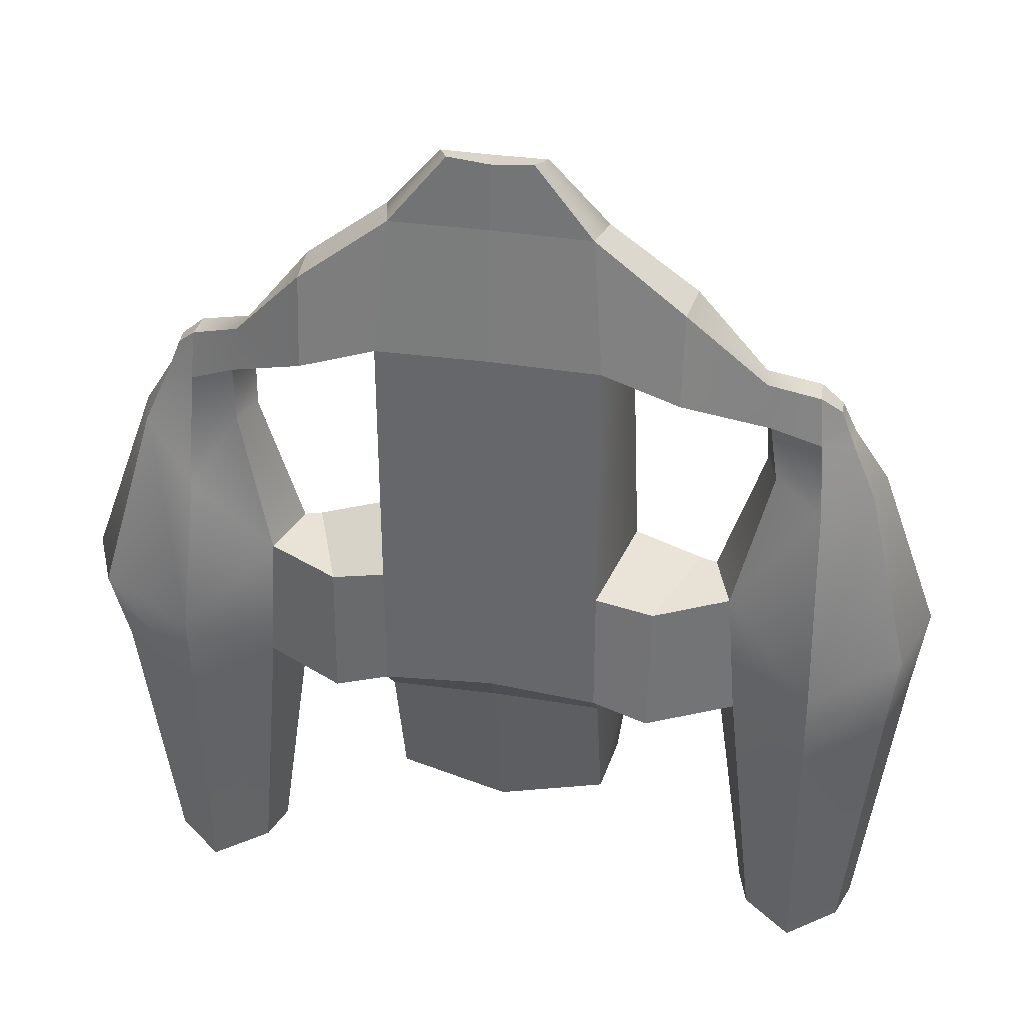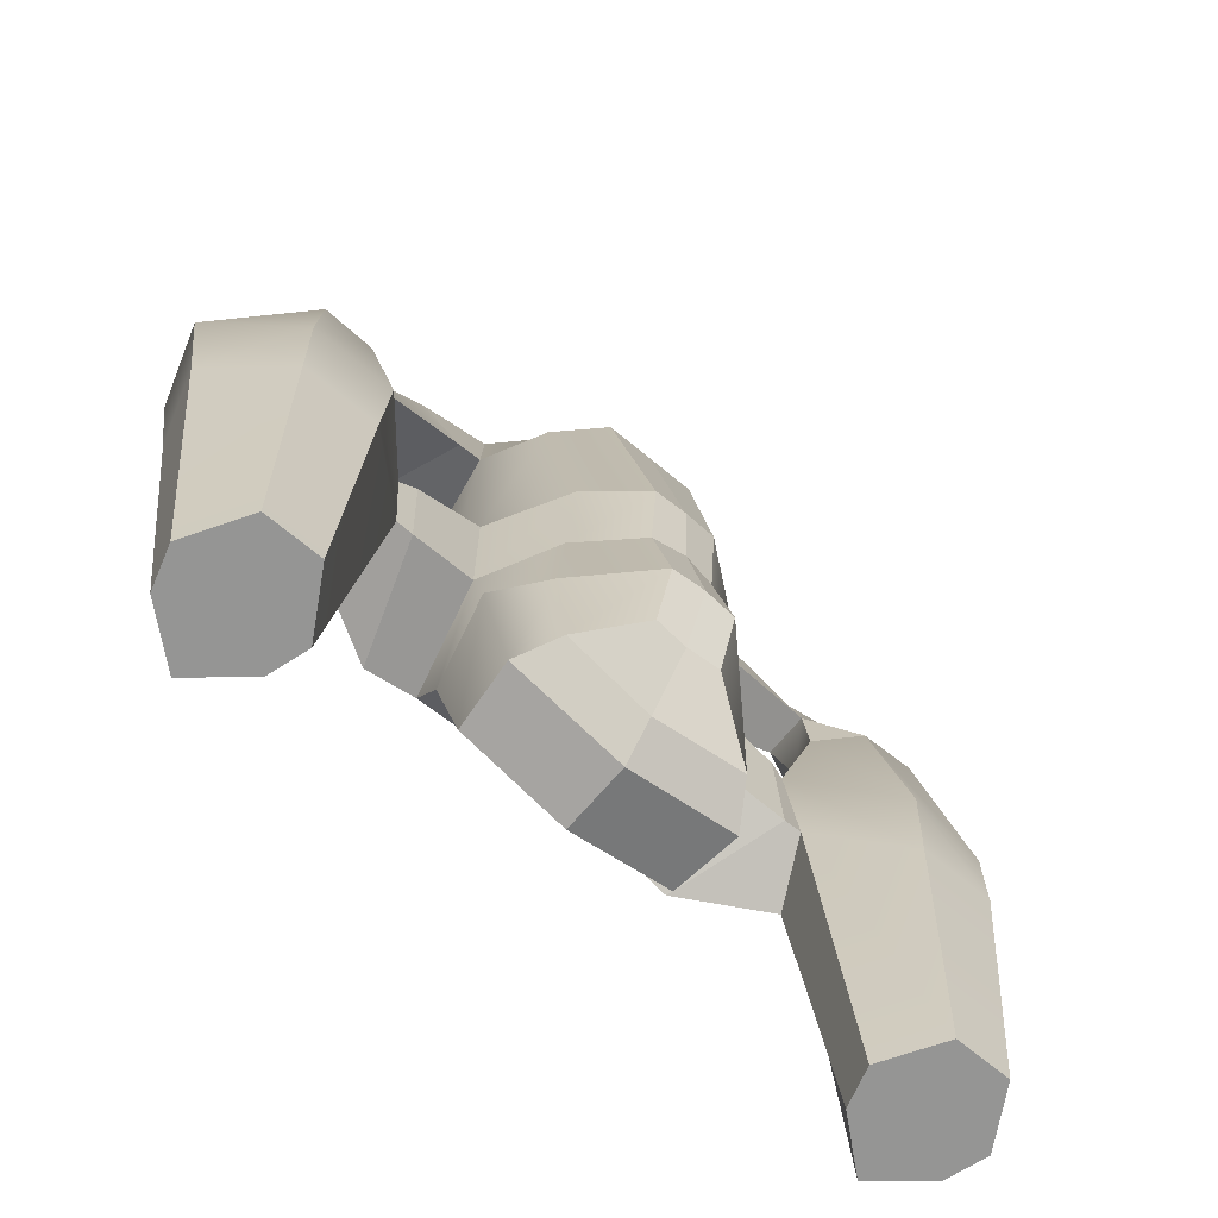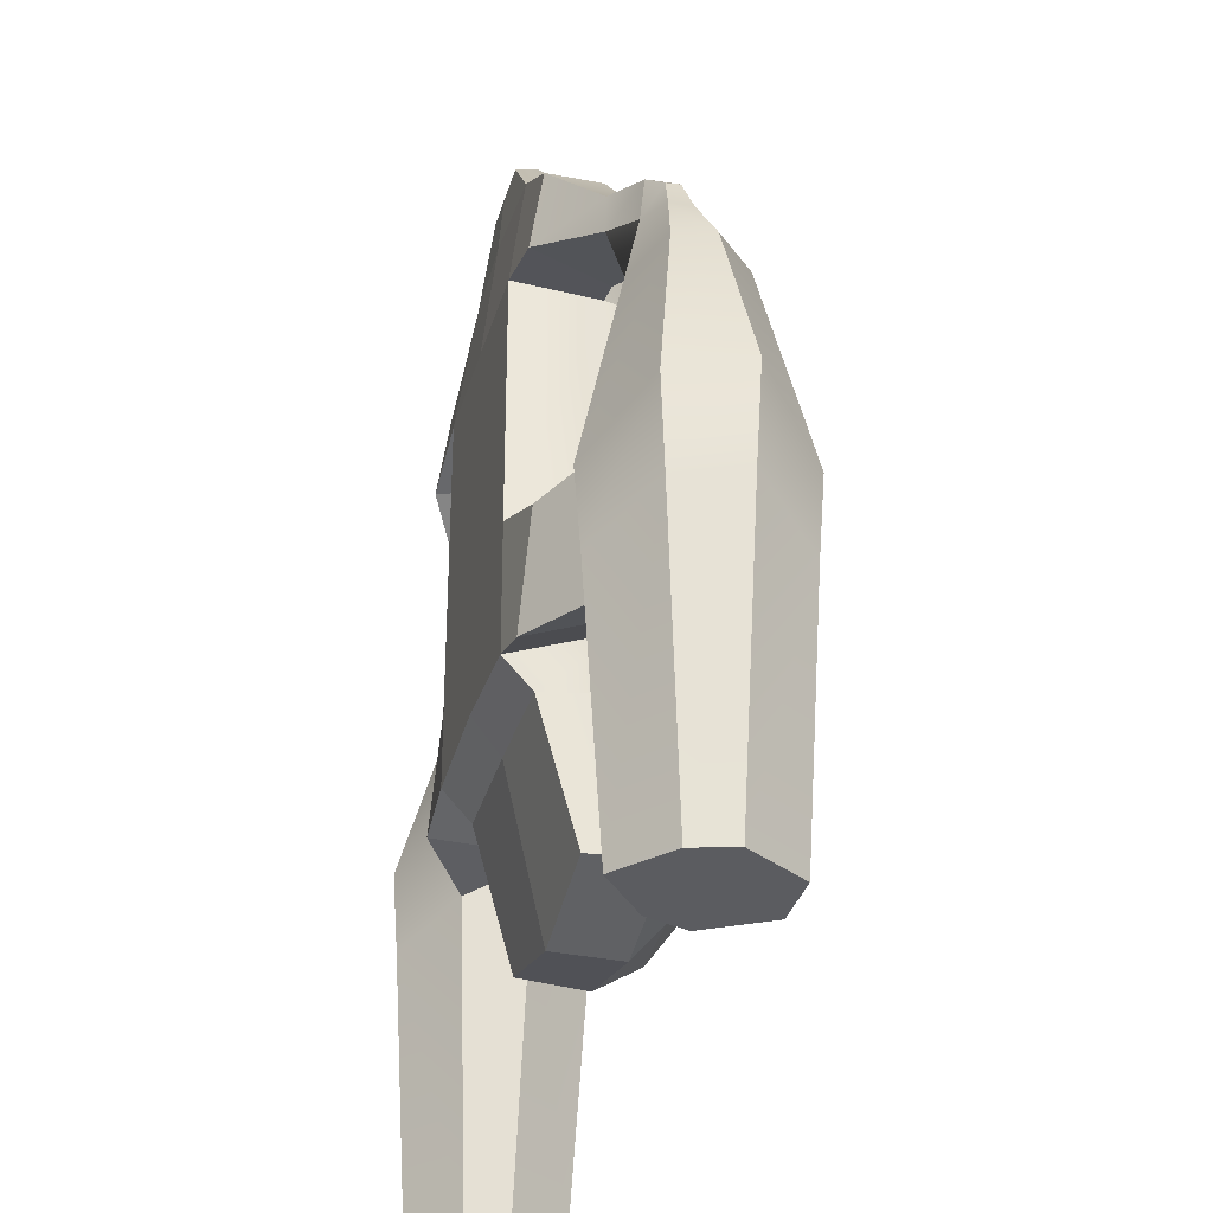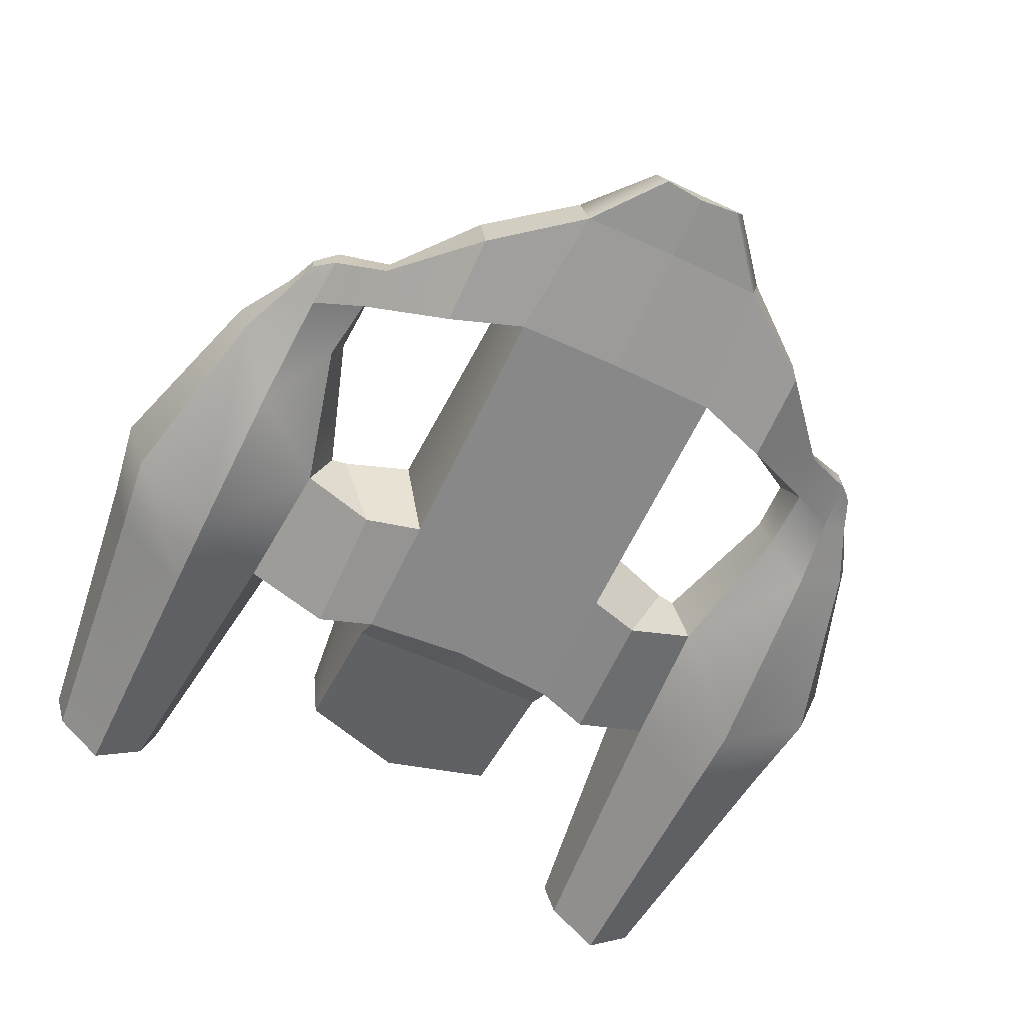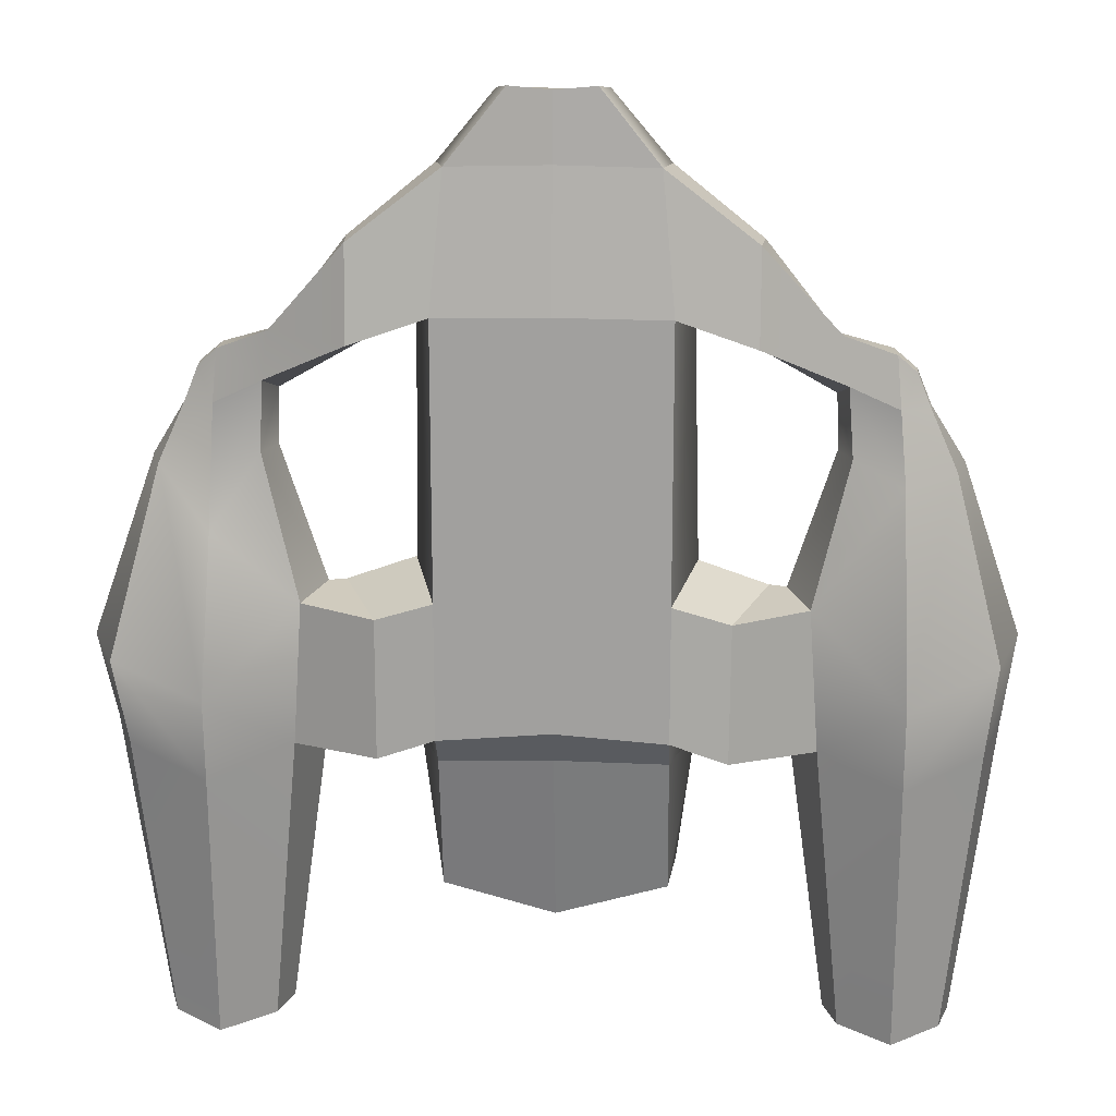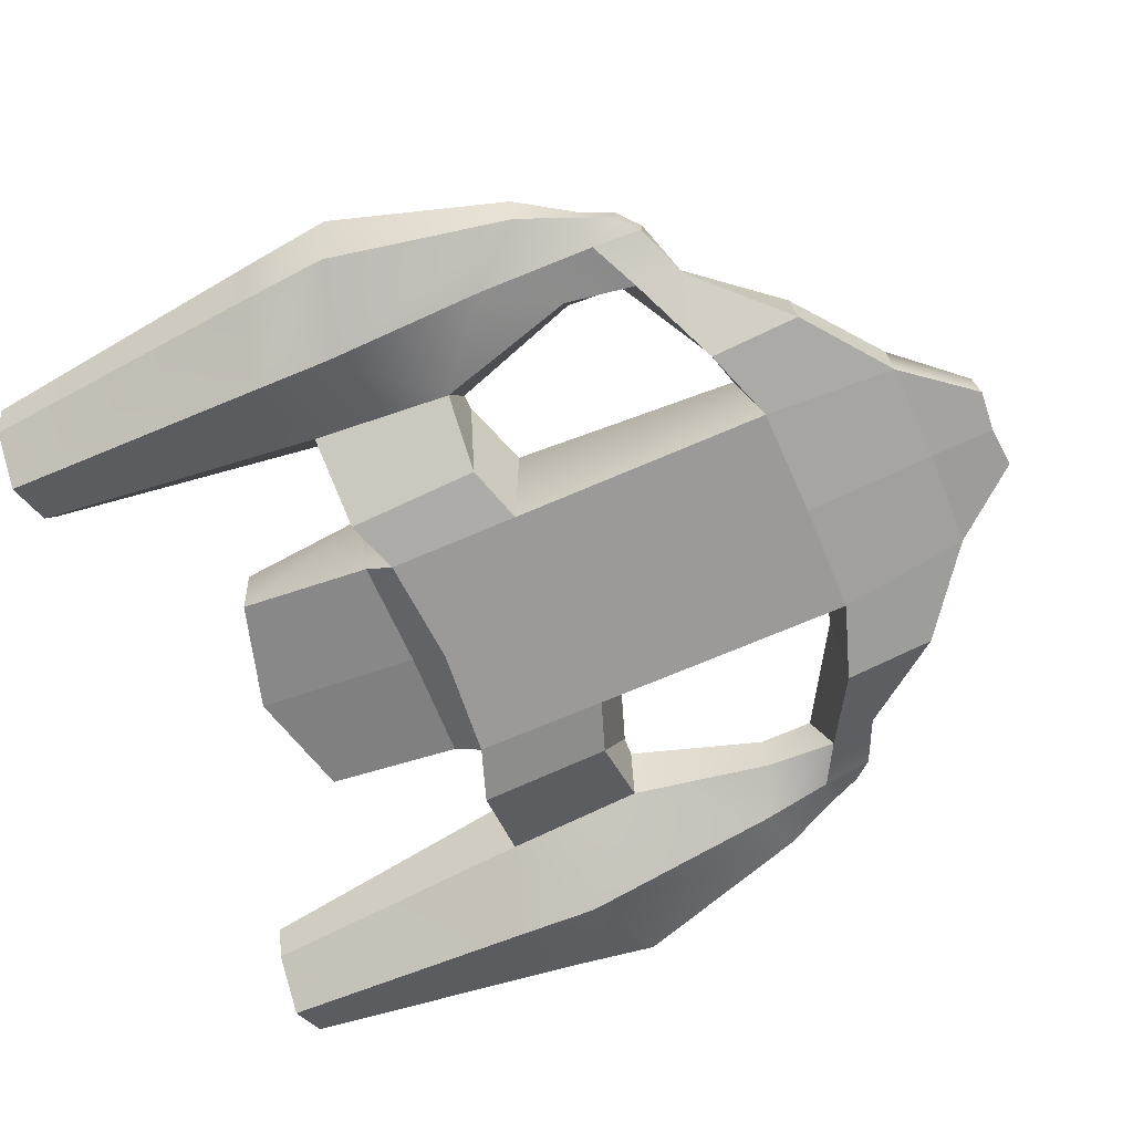
<metadata>
{"format":"obj","ext":"obj","renderer":"f3d","projection":"perspective","resolution":1024,"background":"white","views":[{"elev":36.0,"azim":11.2,"up":"+Z"},{"elev":-67.4,"azim":139.9,"up":"+Z"},{"elev":-34.8,"azim":74.5,"up":"+Z"},{"elev":-63.1,"azim":-25.4,"up":"+Y"},{"elev":17.6,"azim":2.7,"up":"+Z"},{"elev":-69.6,"azim":-66.6,"up":"+Y"}]}
</metadata>
<code>
g default
v -1.676 -0.7276 0.345
v -1.603 -0.5129 0.3393
v -1.792 -0.266 0.2695
v -2.115 -0.2525 0.2568
v -2.327 -0.5 0.2772
v -2.263 -0.7141 0.2754
v -1.965 -0.8561 -0.09423
v -1.697 -0.7152 -3.16
v -1.622 -0.4725 -3.16
v -1.831 -0.1153 -3.16
v -2.168 -0.1153 -3.16
v -2.378 -0.4717 -3.16
v -2.303 -0.7152 -3.16
v -2 -0.9717 -3.16
v -2 -0.5357 -3.16
v -2 -1.115 -1.024
v -2.54 -0.9836 -0.8273
v -2.686 -0.6539 -0.7745
v -2.249 -0.03907 -1.023
v -1.75 0.01633 -1.023
v -1.337 -0.5266 -0.4714
v -1.459 -0.8557 -0.5062
v -1.772 -0.01827 -1.518
v -1.347 -0.4516 -1.207
v -1.522 -0.8188 -1.374
v -2 -1.077 -1.519
v -2.478 -0.8499 -1.374
v -2.605 -0.5226 -1.335
v -2.228 -0.01855 -1.518
v -1.236 -0.493 -0.4718
v -1.016 -1.065 -0.5292
v -1.24 -0.4552 -1.207
v -1.008 -1.131 -1.338
v -0.248 -0.26 1.721
v -0.3099 -0.03778 1.238
v -0.5675 -0.2923 1.232
v -0.4528 -0.514 1.813
v -0.7893 -0.635 1.091
v -0.6542 -0.8158 2.009
v -0.6748 -1.141 1.216
v -0.6001 -1.038 2.017
v -0.2154 0.2193 -0.196
v -0.547 -0.03727 -0.2508
v -0.5675 -0.2923 1.232
v -0.8253 -0.4941 -0.3278
v -0.7893 -0.635 1.091
v -0.6748 -1.136 -0.4069
v -0.2154 0.173 -0.7857
v -0.5647 -0.0953 -0.9137
v -0.8253 -0.501 -1.062
v -0.8253 -0.4941 -0.3278
v -0.6748 -1.132 -1.223
v -0.1912 -0.502 2.055
v -0.2906 -0.7203 2.294
v -0.3188 -0.9005 2.42
v -0.2572 -1.021 2.445
v -0.2154 0.3135 -1.477
v -0.6015 -0.09228 -1.454
v -0.8253 -0.3988 -1.427
v -0.8253 -0.501 -1.062
v -0.6748 -0.9571 -1.414
v -0.6748 -1.132 -1.223
v -0.6748 -0.716 -2.284
v -0.7217 -0.2899 -2.284
v -0.5713 -0.05232 -2.184
v -0.2154 0.1843 -1.888
v -0.9399 -0.6319 1.066
v -1.161 -0.7376 1.589
v -1.13 -1.141 1.058
v -1.132 -1.063 1.61
v -1.939 -0.4548 0.6476
v -1.893 -0.573 0.9507
v -1.931 -0.766 0.6407
v -1.905 -0.7303 0.9447
v -1.573 -0.649 1.054
v -1.593 -0.8456 1.078
v -1.635 -0.8633 0.7948
v -1.589 -0.5424 0.6818
v -2.114 -0.537 0.6234
v -2.027 -0.5767 0.8376
v -2.109 -0.6719 0.6215
v -2.026 -0.6597 0.8285
v -0.01262 -1.132 -1.17
v -0.01262 -0.9571 -1.4
v -0.01262 -0.7168 -2.47
v -0.01262 -0.2926 -2.469
v -0.01262 -0.09798 -2.233
v -0.01262 0.1675 -1.888
v -0.01262 0.328 -1.477
v -0.01262 0.2096 -0.7857
v -0.01262 0.2269 -0.196
v -0.01262 -0.03778 1.238
v -0.01262 -0.2604 1.721
v -0.01262 -0.5019 2.046
v -0.01262 -0.7203 2.293
v -0.01262 -0.8996 2.418
v -0.01262 -1.027 2.424
v -0.01262 -1.056 2.032
v -0.01262 -1.141 1.225
v -0.01262 -1.136 -0.3603
v 1.651 -0.7276 0.345
v 1.578 -0.5129 0.3393
v 1.766 -0.266 0.2695
v 2.089 -0.2514 0.2568
v 2.302 -0.4864 0.2772
v 2.237 -0.7105 0.2754
v 1.94 -0.8561 0.211
v 1.671 -0.7152 -3.16
v 1.597 -0.4725 -3.16
v 1.806 -0.1153 -3.16
v 2.143 -0.1153 -3.16
v 2.352 -0.4717 -3.16
v 2.277 -0.7152 -3.16
v 1.974 -0.9717 -3.16
v 1.974 -0.5357 -3.16
v 1.974 -1.115 -1.024
v 2.515 -0.8557 -0.8273
v 2.661 -0.4194 -0.7745
v 2.224 0.01633 -1.023
v 1.725 0.01633 -1.023
v 1.312 -0.5266 -0.4714
v 1.434 -0.8557 -0.5062
v 1.746 -0.01827 -1.518
v 1.322 -0.4516 -1.207
v 1.496 -0.8188 -1.374
v 1.974 -1.077 -1.519
v 2.452 -0.8188 -1.374
v 2.58 -0.4331 -1.335
v 2.202 -0.01827 -1.518
v 1.211 -0.493 -0.4718
v 0.9904 -1.065 -0.5292
v 1.215 -0.4552 -1.207
v 0.9824 -1.131 -1.338
v 0.2227 -0.26 1.721
v 0.2847 -0.03778 1.238
v 0.5422 -0.2923 1.232
v 0.4275 -0.514 1.813
v 0.764 -0.635 1.091
v 0.629 -0.8158 2.009
v 0.6495 -1.141 1.216
v 0.5748 -1.038 2.017
v 0.1902 0.2193 -0.196
v 0.5217 -0.03727 -0.2508
v 0.5422 -0.2923 1.232
v 0.8001 -0.4941 -0.3278
v 0.764 -0.635 1.091
v 0.6495 -1.136 -0.4069
v 0.1902 0.173 -0.7857
v 0.5395 -0.0953 -0.9137
v 0.8001 -0.501 -1.062
v 0.8001 -0.4941 -0.3278
v 0.6495 -1.132 -1.223
v 0.1659 -0.502 2.055
v 0.2654 -0.7203 2.294
v 0.2936 -0.9005 2.42
v 0.232 -1.021 2.445
v 0.1902 0.3135 -1.477
v 0.5762 -0.09228 -1.454
v 0.8001 -0.3988 -1.427
v 0.8001 -0.501 -1.062
v 0.6495 -0.9571 -1.414
v 0.6495 -1.132 -1.223
v 0.6495 -0.716 -2.284
v 0.6964 -0.2899 -2.284
v 0.546 -0.05232 -2.184
v 0.1902 0.1843 -1.888
v 0.9146 -0.6319 1.066
v 1.136 -0.7376 1.589
v 1.105 -1.141 1.058
v 1.107 -1.063 1.61
v 1.914 -0.4548 0.6476
v 1.867 -0.573 0.9507
v 1.906 -0.766 0.6407
v 1.88 -0.7303 0.9447
v 1.548 -0.649 1.054
v 1.568 -0.8456 1.078
v 1.609 -0.8633 0.7948
v 1.564 -0.5424 0.6818
v 2.089 -0.537 0.6234
v 2.001 -0.5767 0.8376
v 2.083 -0.6719 0.6215
v 2.001 -0.6597 0.8285
g polySurface4
f 1 22 21 2
f 2 21 20 3
f 3 20 19 4
f 4 19 18 5
f 5 18 17 6
f 6 17 16 7
f 7 16 22 1
f 8 15 9
f 9 15 10
f 10 15 11
f 11 15 12
f 12 15 13
f 13 15 14
f 14 15 8
f 17 27 26 16
f 18 28 27 17
f 19 29 28 18
f 20 23 29 19
f 21 24 23 20
f 16 26 25 22
f 24 9 10 23
f 25 8 9 24
f 26 14 8 25
f 27 13 14 26
f 28 12 13 27
f 29 11 12 28
f 23 10 11 29
f 22 31 30 21
f 21 30 32 24
f 24 32 33 25
f 25 33 31 22
f 34 35 36 37
f 37 36 38 39
f 80 79 81 82
f 35 42 43 44
f 44 43 45 46
f 46 45 47 40
f 42 48 49 43
f 43 49 50 51
f 53 34 37 54
f 54 37 39 55
f 55 39 41 56
f 48 57 58 49
f 49 58 59 60
f 60 59 61 62
f 63 61 59 64
f 64 59 58 65
f 65 58 57 66
f 39 38 67 68
f 38 40 69 67
f 40 41 70 69
f 41 39 68 70
f 51 50 32 30
f 50 52 33 32
f 52 47 31 33
f 47 51 30 31
f 68 67 78 75
f 67 69 77 78
f 69 70 76 77
f 70 68 75 76
f 76 75 72 74
f 77 76 74 73
f 75 78 71 72
f 72 71 79 80
f 73 74 82 81
f 74 72 80 82
f 5 6 81 79
f 4 5 79 71
f 3 4 71 78
f 6 7 73 81
f 7 1 77 73
f 1 2 78 77
f 2 3 78
f 84 83 62 61
f 85 84 61 63
f 86 85 63 64
f 87 86 64 65
f 88 87 65 66
f 89 88 66 57
f 90 89 57 48
f 91 90 48 42
f 92 91 42 35
f 93 92 35 34
f 94 93 34 53
f 95 94 53 54
f 96 95 54 55
f 97 96 55 56
f 98 97 56 41
f 99 98 41 40
f 100 99 40 47
f 83 100 47 52
f 101 102 121 122
f 102 103 120 121
f 103 104 119 120
f 104 105 118 119
f 105 106 117 118
f 106 107 116 117
f 107 101 122 116
f 108 109 115
f 109 110 115
f 110 111 115
f 111 112 115
f 112 113 115
f 113 114 115
f 114 108 115
f 117 116 126 127
f 118 117 127 128
f 119 118 128 129
f 120 119 129 123
f 121 120 123 124
f 116 122 125 126
f 124 123 110 109
f 125 124 109 108
f 126 125 108 114
f 127 126 114 113
f 128 127 113 112
f 129 128 112 111
f 123 129 111 110
f 122 121 130 131
f 121 124 132 130
f 124 125 133 132
f 125 122 131 133
f 134 137 136 135
f 137 139 138 136
f 180 182 181 179
f 135 144 143 142
f 144 146 145 143
f 146 140 147 145
f 142 143 149 148
f 143 151 150 149
f 153 154 137 134
f 154 155 139 137
f 155 156 141 139
f 148 149 158 157
f 149 160 159 158
f 160 162 161 159
f 163 164 159 161
f 164 165 158 159
f 165 166 157 158
f 139 168 167 138
f 138 167 169 140
f 140 169 170 141
f 141 170 168 139
f 151 130 132 150
f 150 132 133 152
f 152 133 131 147
f 147 131 130 151
f 168 175 178 167
f 167 178 177 169
f 169 177 176 170
f 170 176 175 168
f 176 174 172 175
f 177 173 174 176
f 175 172 171 178
f 172 180 179 171
f 173 181 182 174
f 174 182 180 172
f 105 179 181 106
f 104 171 179 105
f 103 178 171 104
f 106 181 173 107
f 107 173 177 101
f 101 177 178 102
f 102 178 103
f 84 161 162 83
f 85 163 161 84
f 86 164 163 85
f 87 165 164 86
f 88 166 165 87
f 89 157 166 88
f 90 148 157 89
f 91 142 148 90
f 92 135 142 91
f 93 134 135 92
f 94 153 134 93
f 95 154 153 94
f 96 155 154 95
f 97 156 155 96
f 98 141 156 97
f 99 140 141 98
f 100 147 140 99
f 83 152 147 100

</code>
